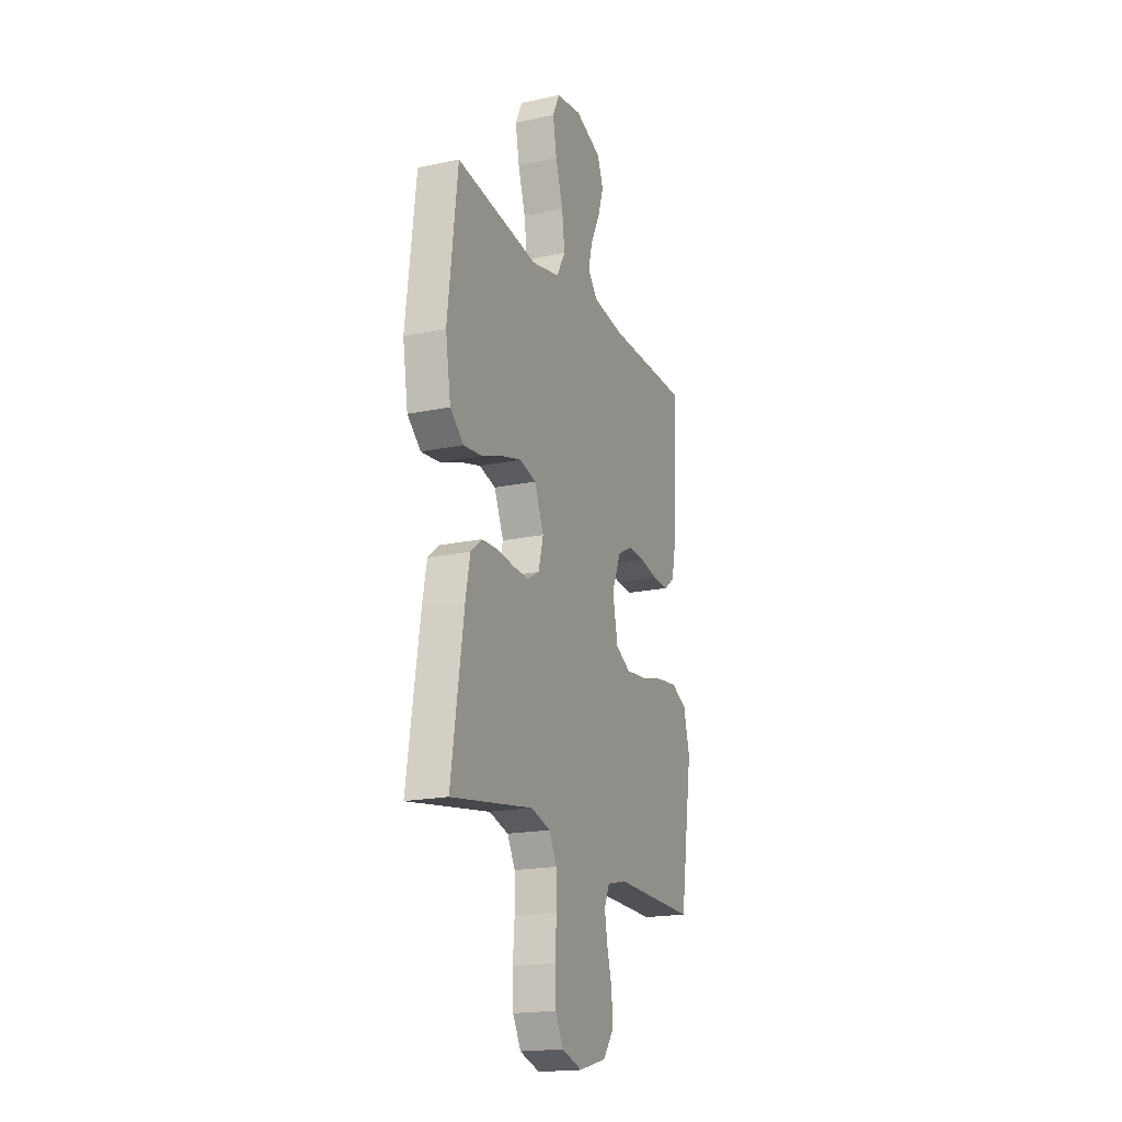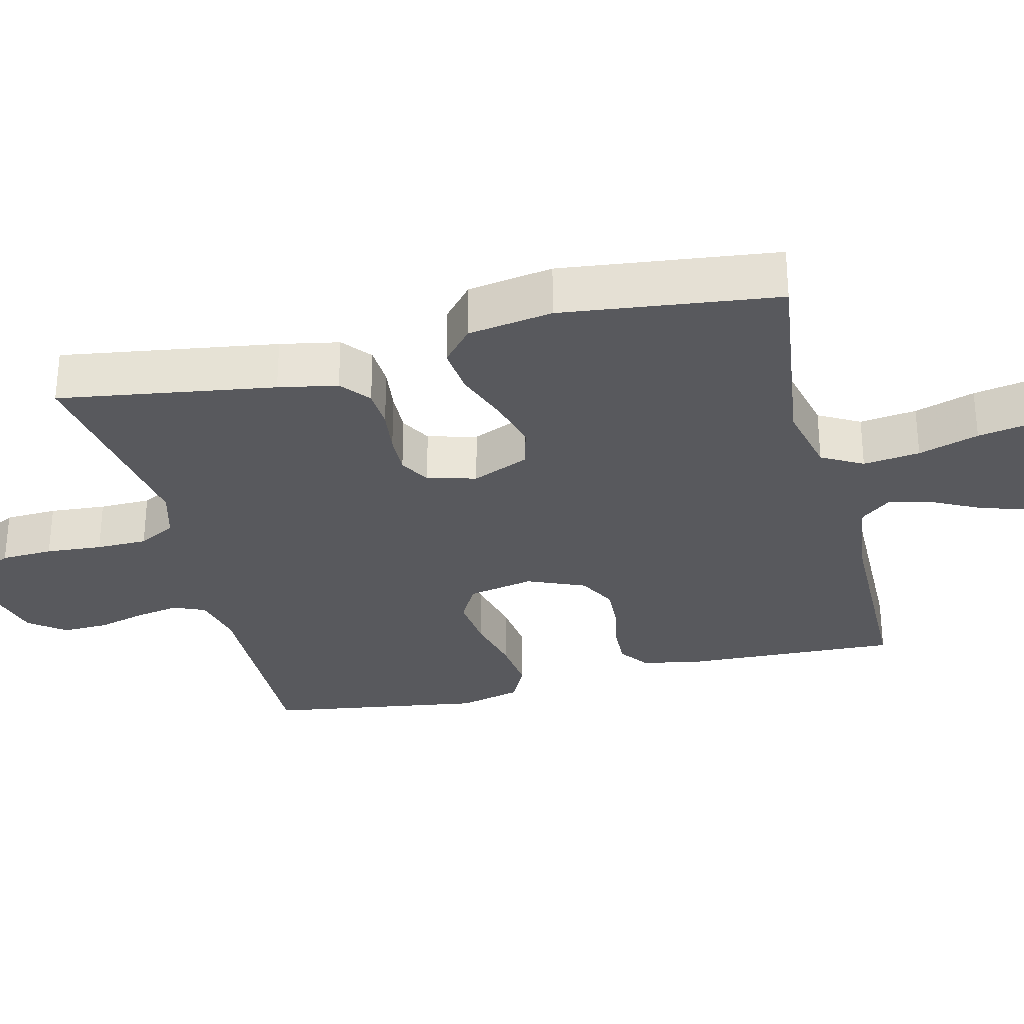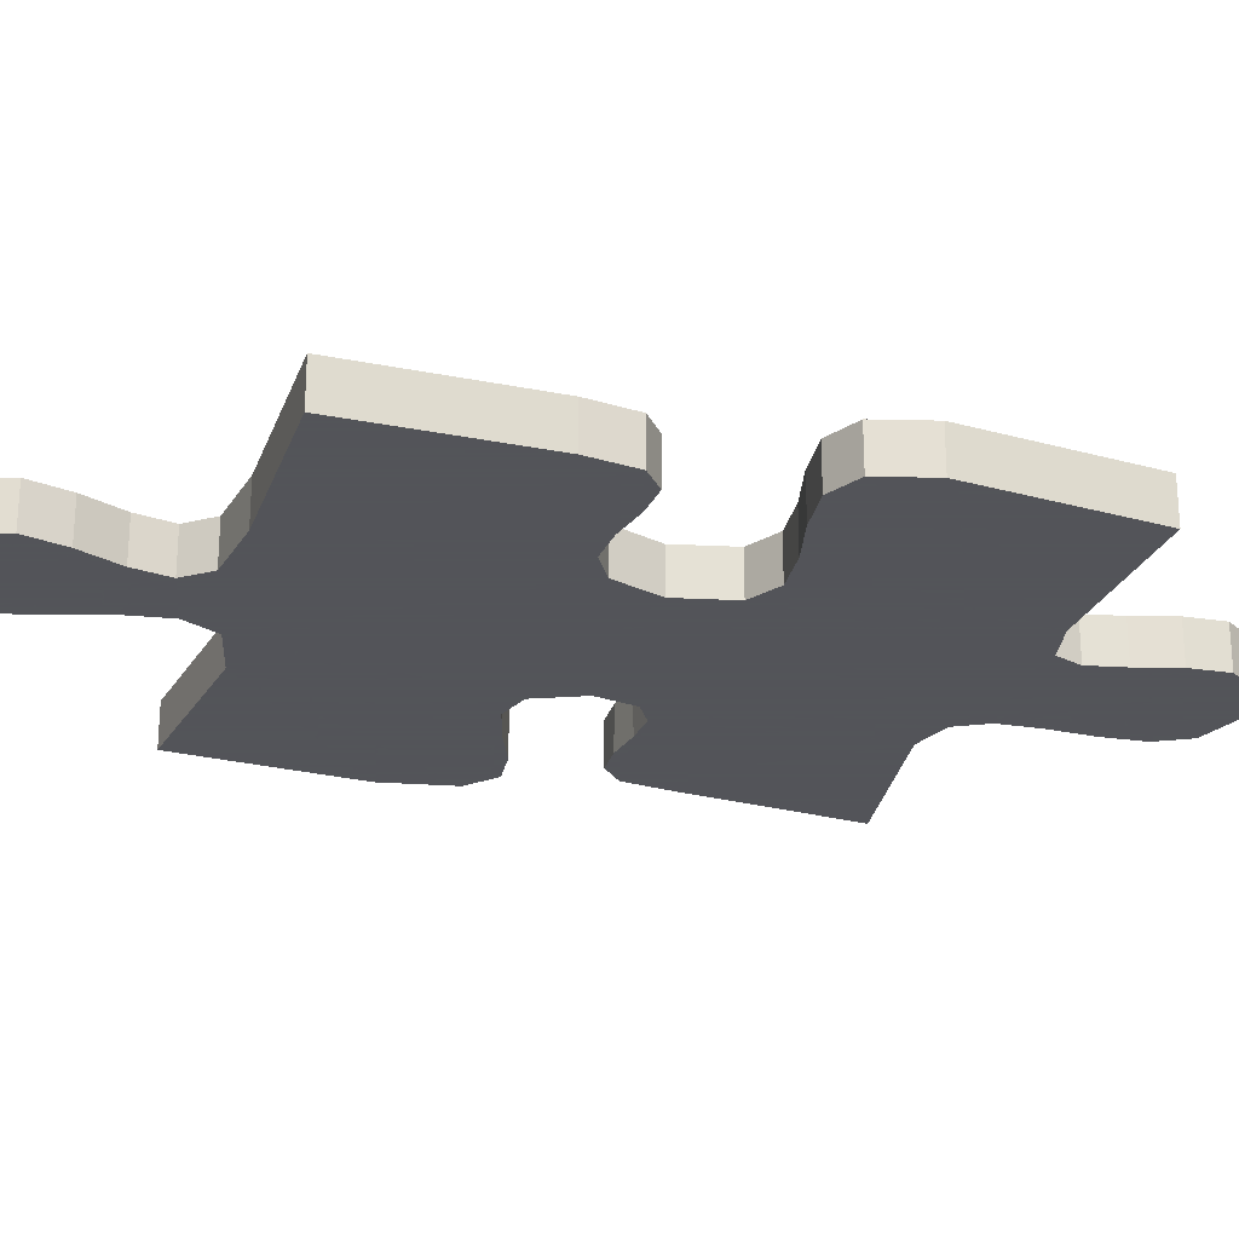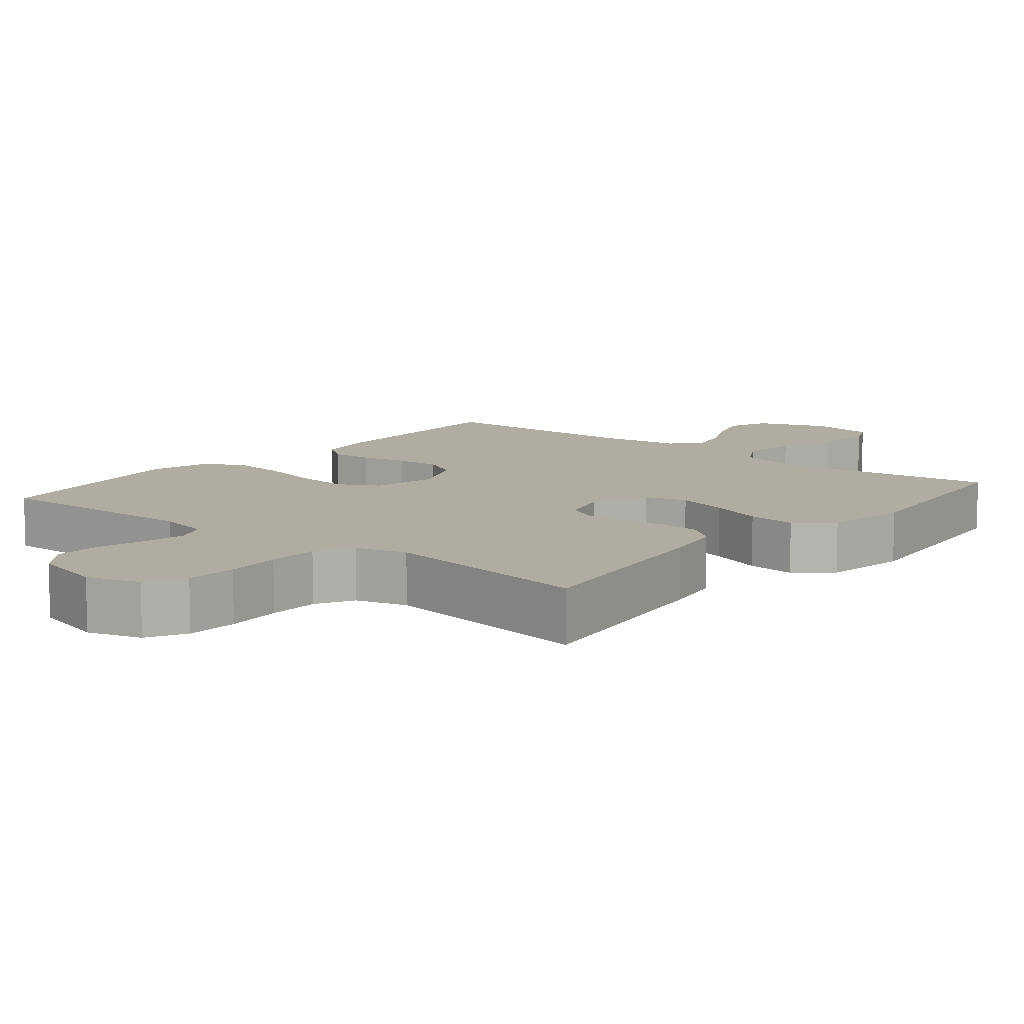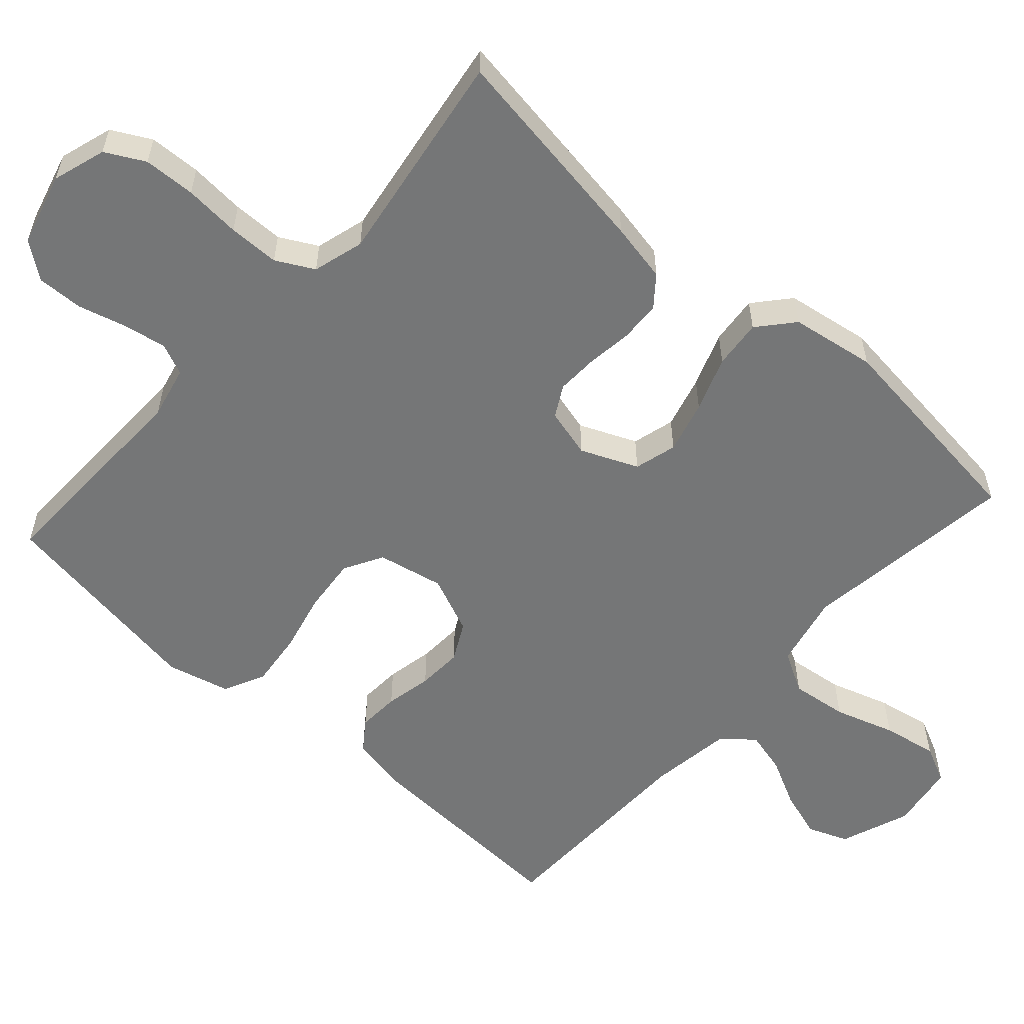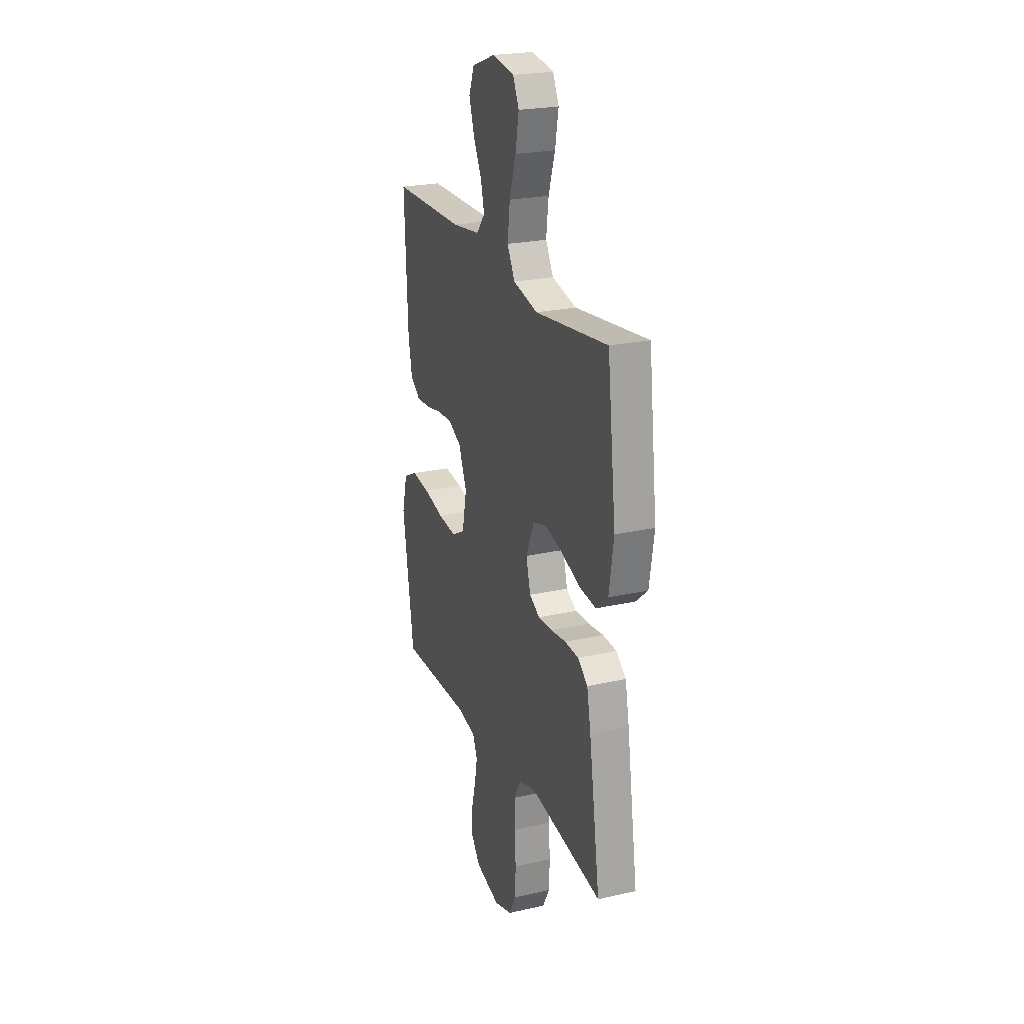
<metadata>
{"format":"obj","ext":"obj","renderer":"f3d","projection":"perspective","resolution":1024,"background":"white","views":[{"elev":-18.8,"azim":-68.0,"up":"+Z"},{"elev":-30.1,"azim":-76.1,"up":"+Y"},{"elev":-23.9,"azim":73.6,"up":"+Y"},{"elev":10.2,"azim":-140.6,"up":"+Y"},{"elev":-56.7,"azim":-132.0,"up":"+Y"},{"elev":23.6,"azim":-110.9,"up":"+Z"}]}
</metadata>
<code>
v -0.5 0.07 -0.5
v -0.454 0.07 -0.2
v -0.438 0.07 -0.118
v -0.397 0.07 -0.085
v -0.34 0.07 -0.082
v -0.277 0.07 -0.09
v -0.219 0.07 -0.092
v -0.176 0.07 -0.068
v -0.158 0.07 0
v -0.192 0.07 0.079
v -0.251 0.07 0.095
v -0.324 0.07 0.075
v -0.4 0.07 0.047
v -0.468 0.07 0.04
v -0.517 0.07 0.082
v -0.536 0.07 0.2
v -0.5 0.07 0.5
v -0.2 0.07 0.461
v -0.098 0.07 0.484
v -0.066 0.07 0.541
v -0.076 0.07 0.62
v -0.103 0.07 0.704
v -0.117 0.07 0.78
v -0.092 0.07 0.832
v 0 0.07 0.847
v 0.097 0.07 0.811
v 0.119 0.07 0.755
v 0.098 0.07 0.689
v 0.064 0.07 0.622
v 0.049 0.07 0.563
v 0.084 0.07 0.52
v 0.2 0.07 0.504
v 0.5 0.07 0.5
v 0.487 0.07 0.2
v 0.471 0.07 0.119
v 0.43 0.07 0.089
v 0.372 0.07 0.092
v 0.307 0.07 0.105
v 0.244 0.07 0.108
v 0.191 0.07 0.08
v 0.157 0.07 0
v 0.176 0.07 -0.092
v 0.23 0.07 -0.122
v 0.307 0.07 -0.114
v 0.39 0.07 -0.094
v 0.467 0.07 -0.085
v 0.524 0.07 -0.113
v 0.546 0.07 -0.2
v 0.5 0.07 -0.5
v 0.2 0.07 -0.494
v 0.127 0.07 -0.511
v 0.108 0.07 -0.555
v 0.119 0.07 -0.615
v 0.137 0.07 -0.682
v 0.139 0.07 -0.746
v 0.101 0.07 -0.796
v 0 0.07 -0.823
v -0.074 0.07 -0.8
v -0.103 0.07 -0.746
v -0.106 0.07 -0.674
v -0.1 0.07 -0.596
v -0.101 0.07 -0.525
v -0.129 0.07 -0.473
v -0.2 0.07 -0.453
v -0.5 0 -0.5
v -0.454 0 -0.2
v -0.438 0 -0.118
v -0.397 0 -0.085
v -0.34 0 -0.082
v -0.277 0 -0.09
v -0.219 0 -0.092
v -0.176 0 -0.068
v -0.158 0 0
v -0.192 0 0.079
v -0.251 0 0.095
v -0.324 0 0.075
v -0.4 0 0.047
v -0.468 0 0.04
v -0.517 0 0.082
v -0.536 0 0.2
v -0.5 0 0.5
v -0.2 0 0.461
v -0.098 0 0.484
v -0.066 0 0.541
v -0.076 0 0.62
v -0.103 0 0.704
v -0.117 0 0.78
v -0.092 0 0.832
v 0 0 0.847
v 0.097 0 0.811
v 0.119 0 0.755
v 0.098 0 0.689
v 0.064 0 0.622
v 0.049 0 0.563
v 0.084 0 0.52
v 0.2 0 0.504
v 0.5 0 0.5
v 0.487 0 0.2
v 0.471 0 0.119
v 0.43 0 0.089
v 0.372 0 0.092
v 0.307 0 0.105
v 0.244 0 0.108
v 0.191 0 0.08
v 0.157 0 0
v 0.176 0 -0.092
v 0.23 0 -0.122
v 0.307 0 -0.114
v 0.39 0 -0.094
v 0.467 0 -0.085
v 0.524 0 -0.113
v 0.546 0 -0.2
v 0.5 0 -0.5
v 0.2 0 -0.494
v 0.127 0 -0.511
v 0.108 0 -0.555
v 0.119 0 -0.615
v 0.137 0 -0.682
v 0.139 0 -0.746
v 0.101 0 -0.796
v 0 0 -0.823
v -0.074 0 -0.8
v -0.103 0 -0.746
v -0.106 0 -0.674
v -0.1 0 -0.596
v -0.101 0 -0.525
v -0.129 0 -0.473
v -0.2 0 -0.453
f 58 59 60 61
f 58 61 62
f 57 58 62
f 56 57 62
f 53 54 55 56
f 52 53 56 62
f 51 52 62 63
f 47 48 49 50
f 44 45 46 47
f 43 44 47 50
f 42 43 50 51
f 35 36 37 38
f 35 38 39
f 32 33 34 35
f 31 32 35 39
f 30 31 39 40
f 26 27 28 29
f 26 29 30
f 25 26 30
f 24 25 30
f 21 22 23 24
f 20 21 24 30
f 19 20 30 40
f 15 16 17 18
f 12 13 14 15
f 11 12 15 18
f 10 11 18 19
f 3 4 5 6
f 3 6 7
f 64 1 2 3
f 64 3 7
f 63 64 7 8
f 41 42 51 63
f 41 63 8 9
f 19 40 41
f 9 10 19 41
f 125 124 123 122
f 126 125 122
f 126 122 121
f 126 121 120
f 120 119 118 117
f 126 120 117 116
f 127 126 116 115
f 114 113 112 111
f 111 110 109 108
f 114 111 108 107
f 115 114 107 106
f 102 101 100 99
f 103 102 99
f 99 98 97 96
f 103 99 96 95
f 104 103 95 94
f 93 92 91 90
f 94 93 90
f 94 90 89
f 94 89 88
f 88 87 86 85
f 94 88 85 84
f 104 94 84 83
f 82 81 80 79
f 79 78 77 76
f 82 79 76 75
f 83 82 75 74
f 70 69 68 67
f 71 70 67
f 67 66 65 128
f 71 67 128
f 72 71 128 127
f 127 115 106 105
f 73 72 127 105
f 105 104 83
f 105 83 74 73
f 1 65 66 2
f 2 66 67 3
f 3 67 68 4
f 4 68 69 5
f 5 69 70 6
f 6 70 71 7
f 7 71 72 8
f 8 72 73 9
f 9 73 74 10
f 10 74 75 11
f 11 75 76 12
f 12 76 77 13
f 13 77 78 14
f 14 78 79 15
f 15 79 80 16
f 16 80 81 17
f 17 81 82 18
f 18 82 83 19
f 19 83 84 20
f 20 84 85 21
f 21 85 86 22
f 22 86 87 23
f 23 87 88 24
f 24 88 89 25
f 25 89 90 26
f 26 90 91 27
f 27 91 92 28
f 28 92 93 29
f 29 93 94 30
f 30 94 95 31
f 31 95 96 32
f 32 96 97 33
f 33 97 98 34
f 34 98 99 35
f 35 99 100 36
f 36 100 101 37
f 37 101 102 38
f 38 102 103 39
f 39 103 104 40
f 40 104 105 41
f 41 105 106 42
f 42 106 107 43
f 43 107 108 44
f 44 108 109 45
f 45 109 110 46
f 46 110 111 47
f 47 111 112 48
f 48 112 113 49
f 49 113 114 50
f 50 114 115 51
f 51 115 116 52
f 52 116 117 53
f 53 117 118 54
f 54 118 119 55
f 55 119 120 56
f 56 120 121 57
f 57 121 122 58
f 58 122 123 59
f 59 123 124 60
f 60 124 125 61
f 61 125 126 62
f 62 126 127 63
f 63 127 128 64
f 64 128 65 1

</code>
